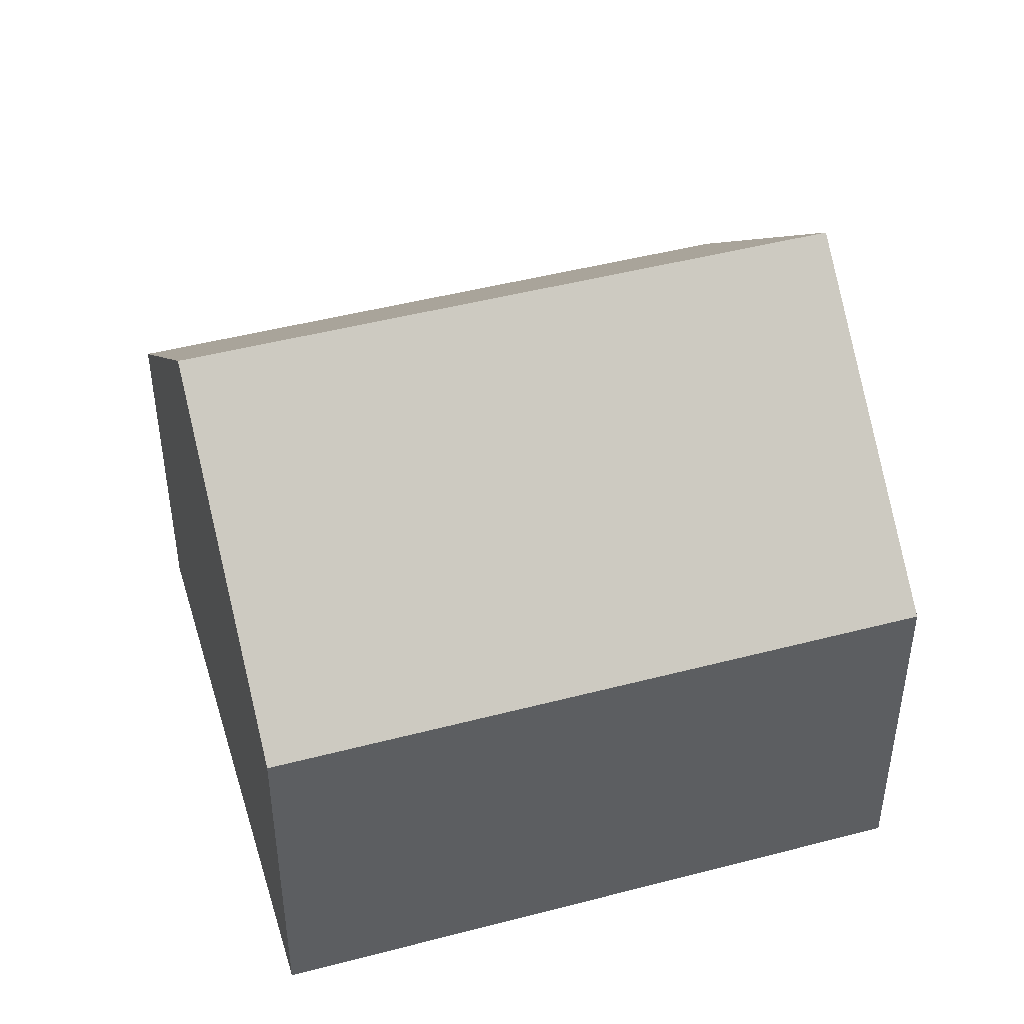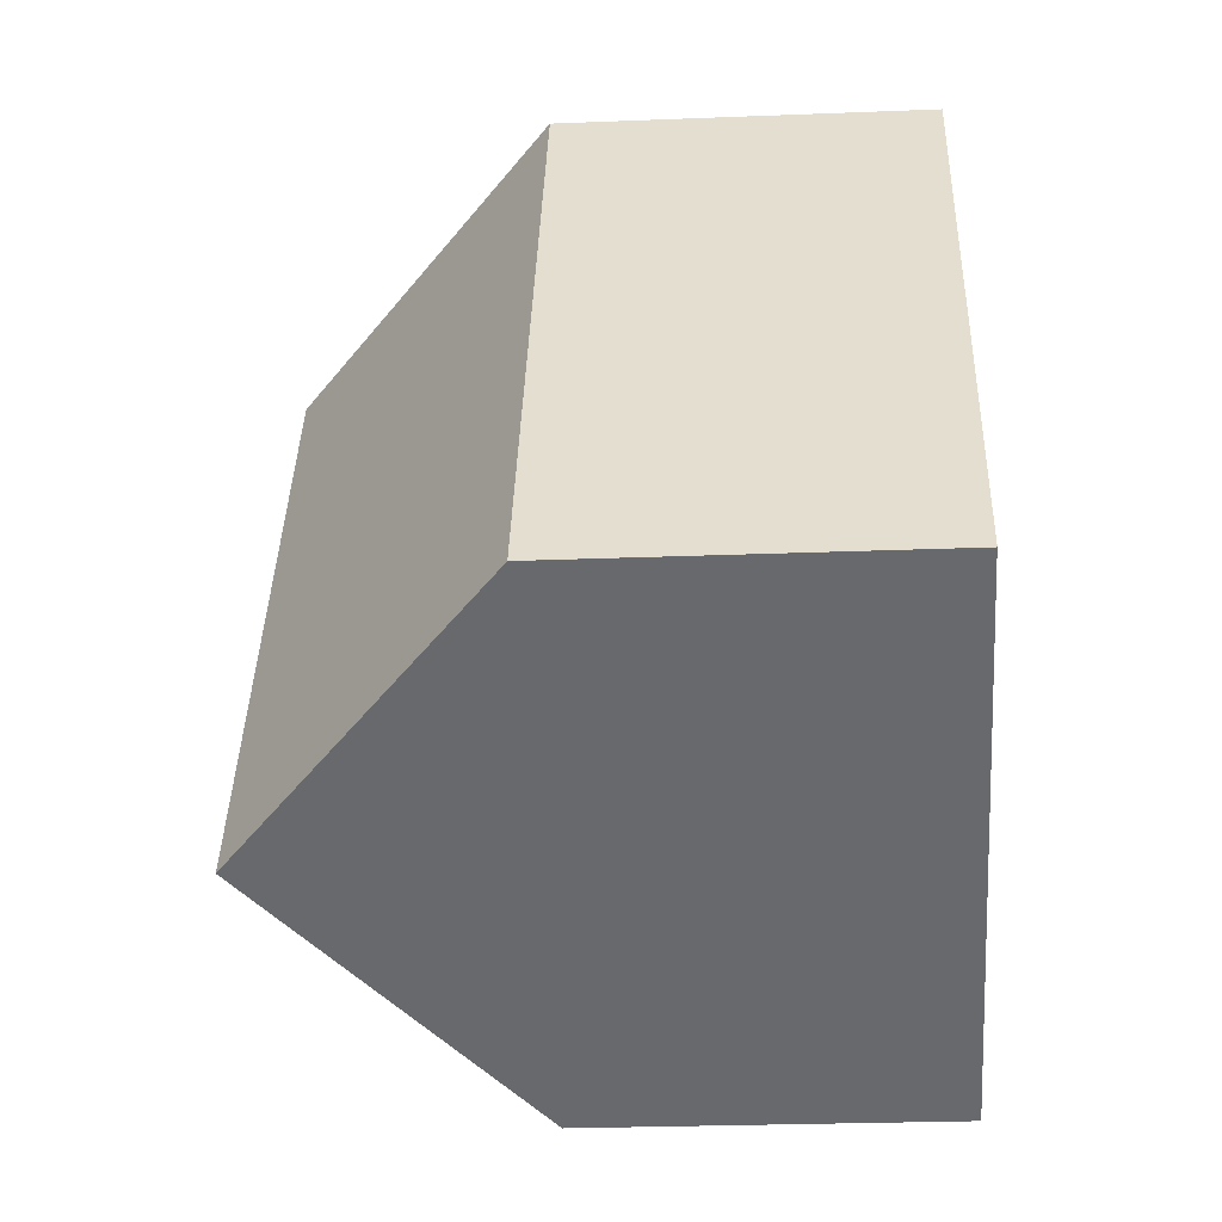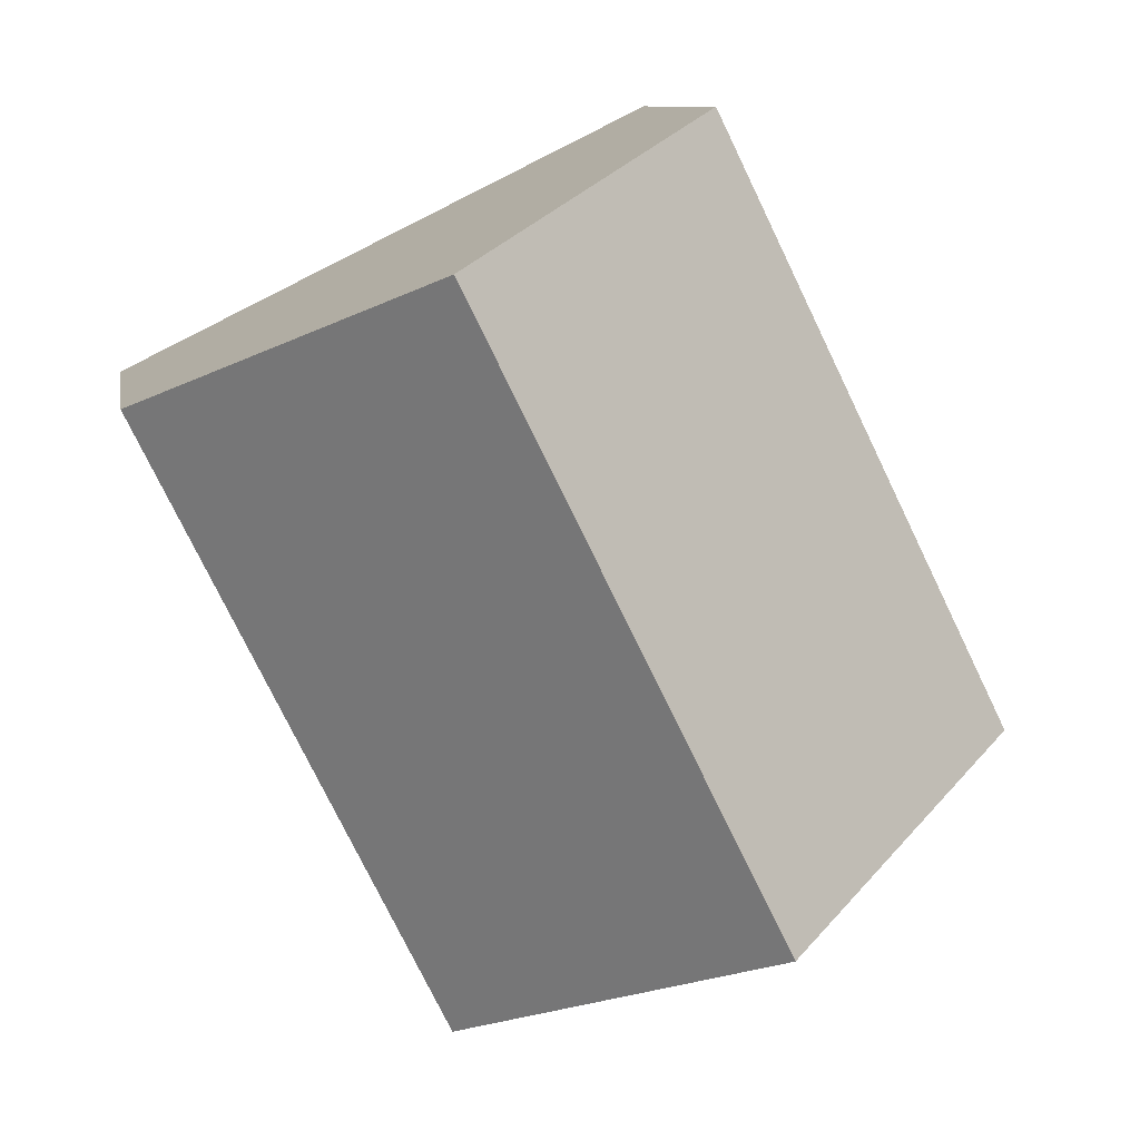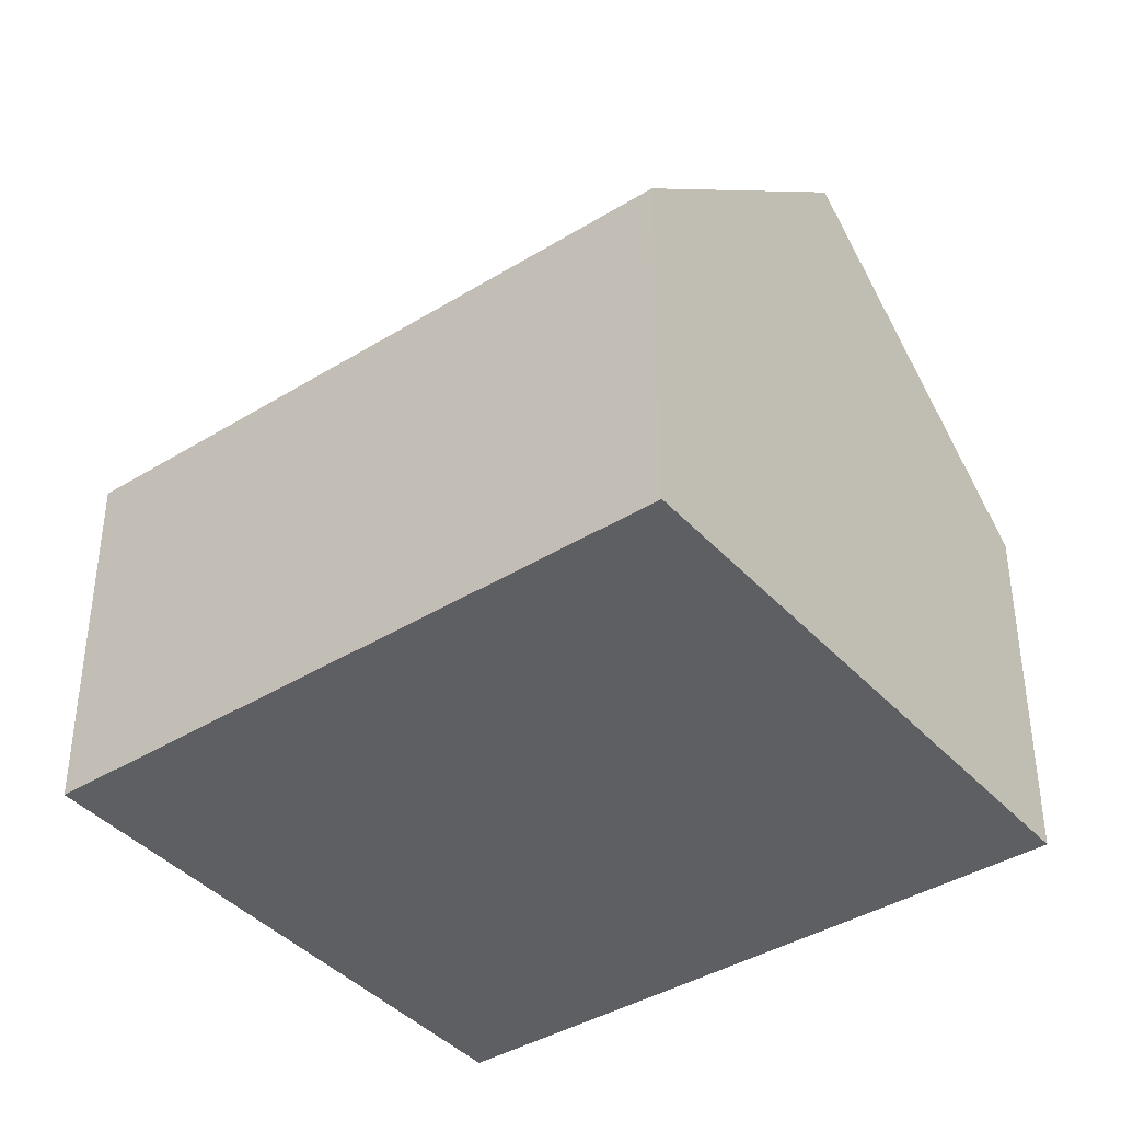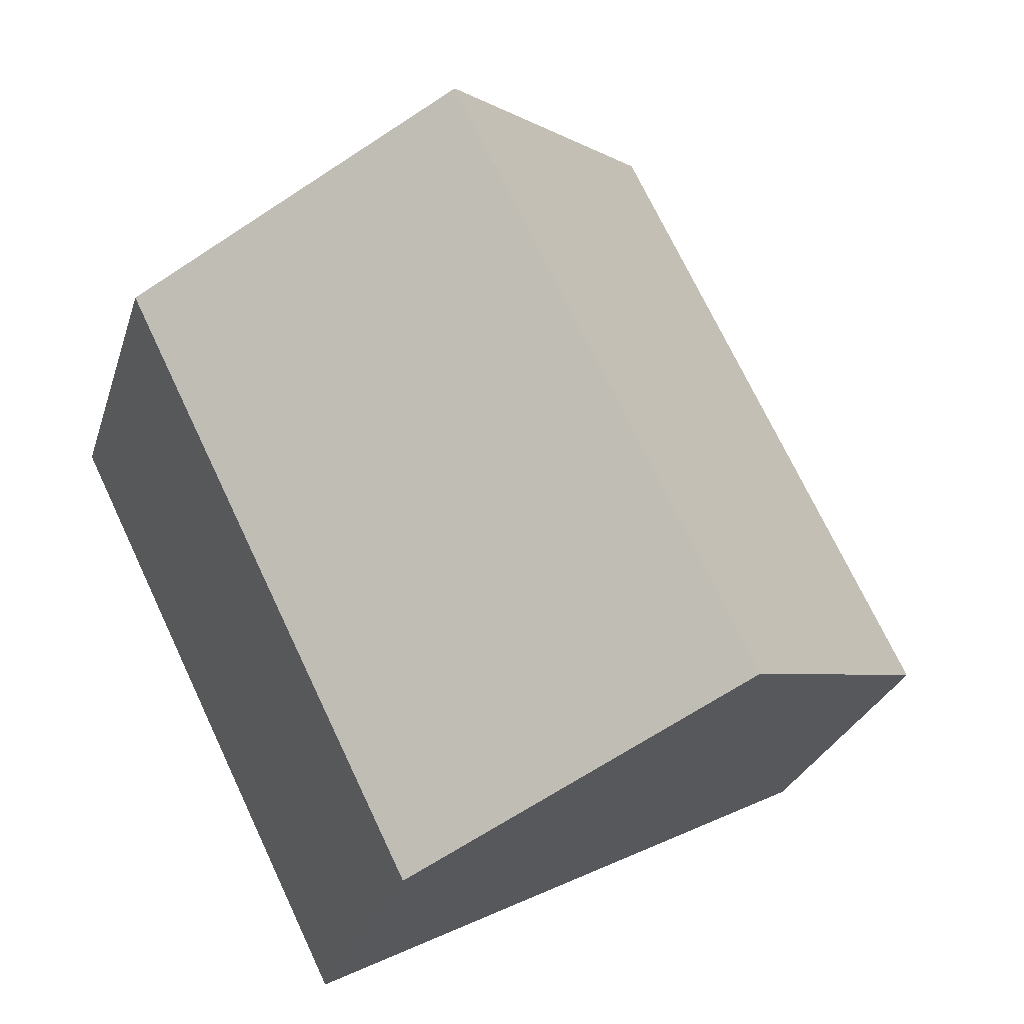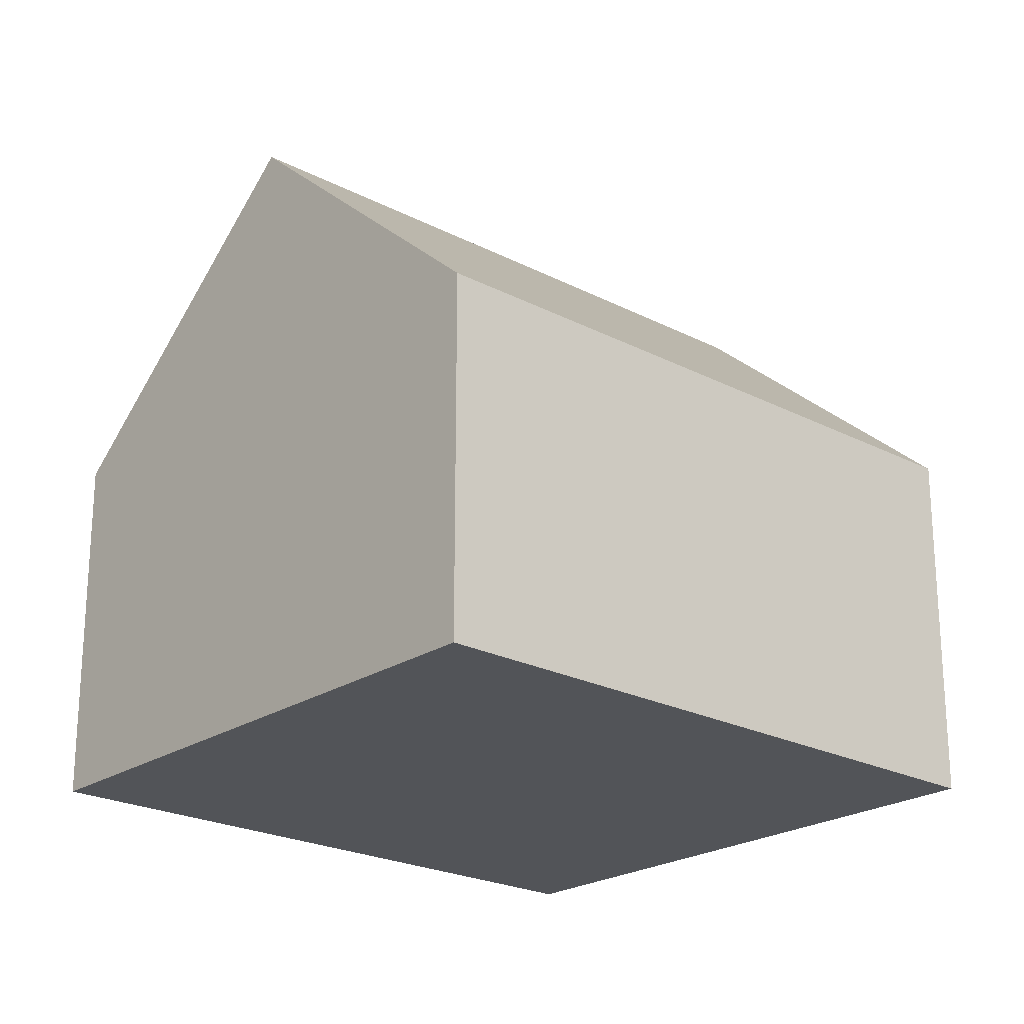
<metadata>
{"format":"obj","ext":"obj","renderer":"f3d","projection":"perspective","resolution":1024,"background":"white","views":[{"elev":46.5,"azim":99.6,"up":"+Y"},{"elev":-25.9,"azim":-86.4,"up":"+Z"},{"elev":9.6,"azim":170.8,"up":"+Z"},{"elev":-39.8,"azim":-26.4,"up":"+Y"},{"elev":-27.1,"azim":164.3,"up":"+Z"},{"elev":-22.8,"azim":74.7,"up":"+Y"}]}
</metadata>
<code>
v  4.026 9.245 -2.052
v  12.49 5.365 4.875
v  8.061 5.365 -4.109
v  8.427 9.245 6.877
v  0 5.375 3.291e-16
v  4.337 5.339 8.892
v  4.337 -5.445e-16 8.892
v  8.427 -4.211e-16 6.877
v  12.49 -2.985e-16 4.875
v  8.061 2.516e-16 -4.109
v  4.026 1.256e-16 -2.052
v  0 0 0
g defaultobject
f 1 2 3
f 2 1 4
f 5 4 1
f 4 5 6
f 6 2 4
f 2 6 7
f 2 7 8
f 2 8 9
f 9 3 2
f 3 9 10
f 3 5 1
f 5 3 10
f 5 10 11
f 5 11 12
f 12 6 5
f 6 12 7
f 8 10 9
f 10 8 7
f 10 7 11
f 11 7 12

</code>
